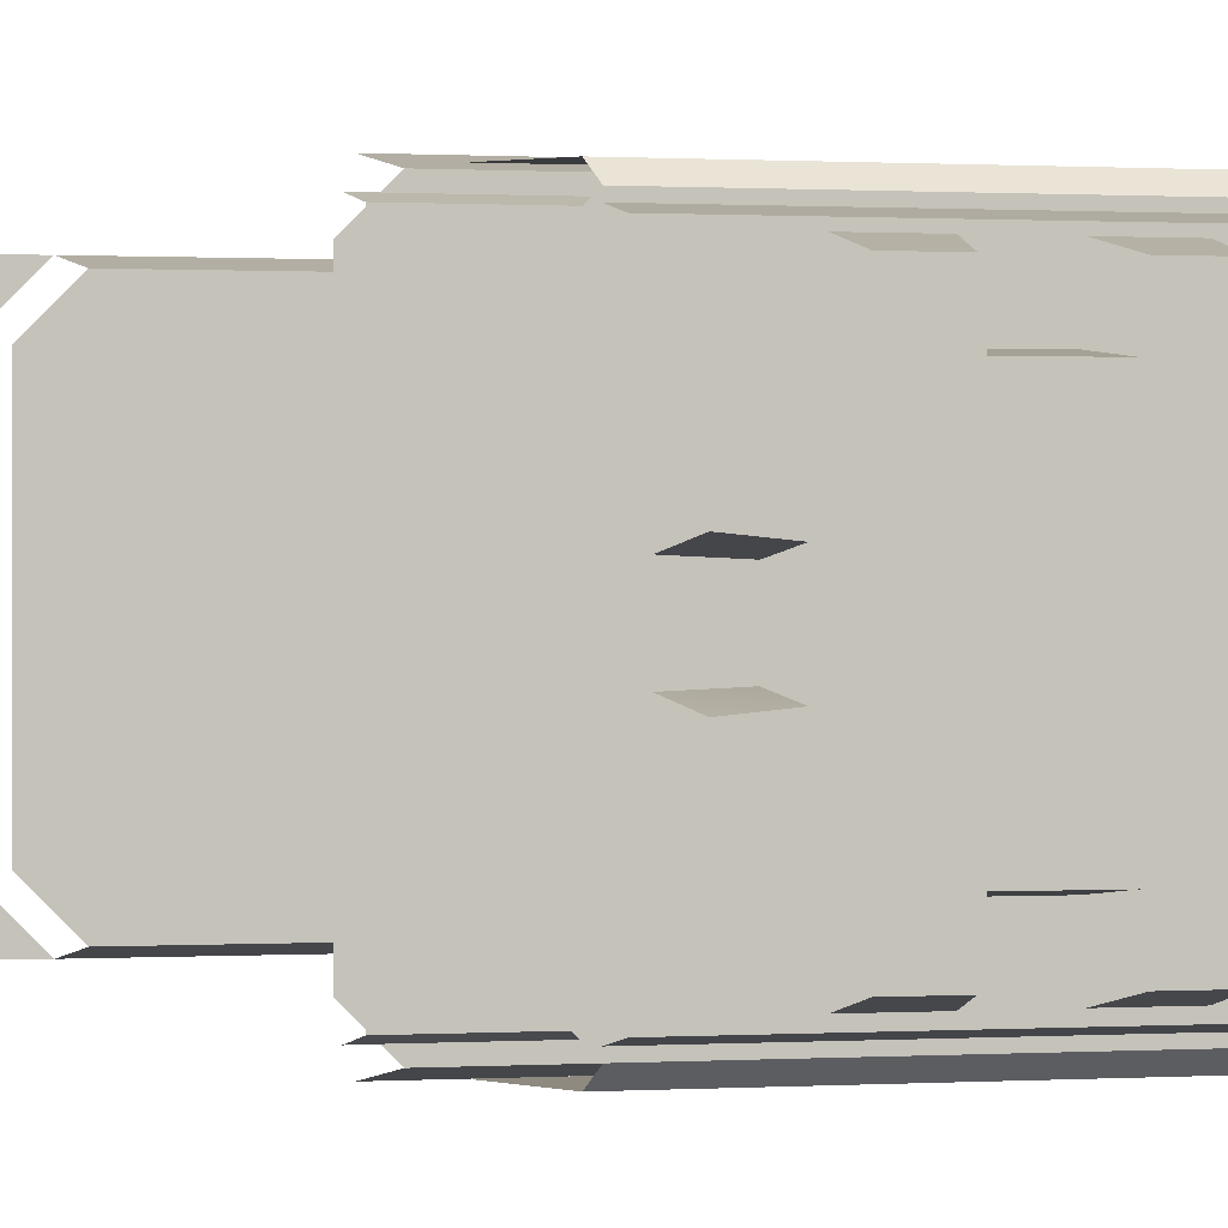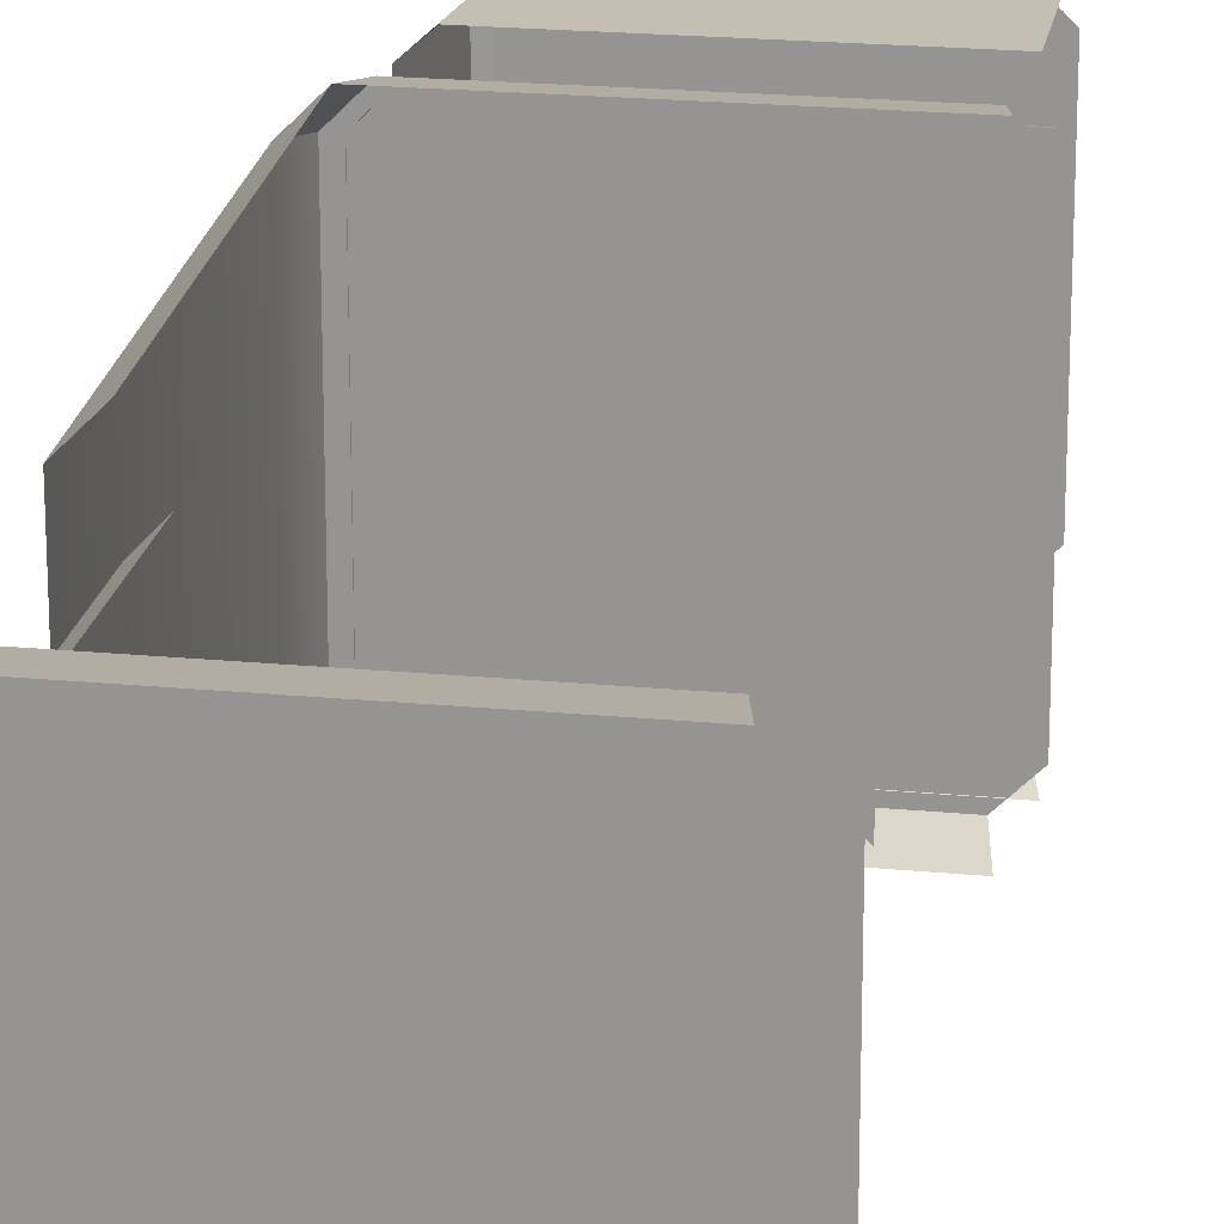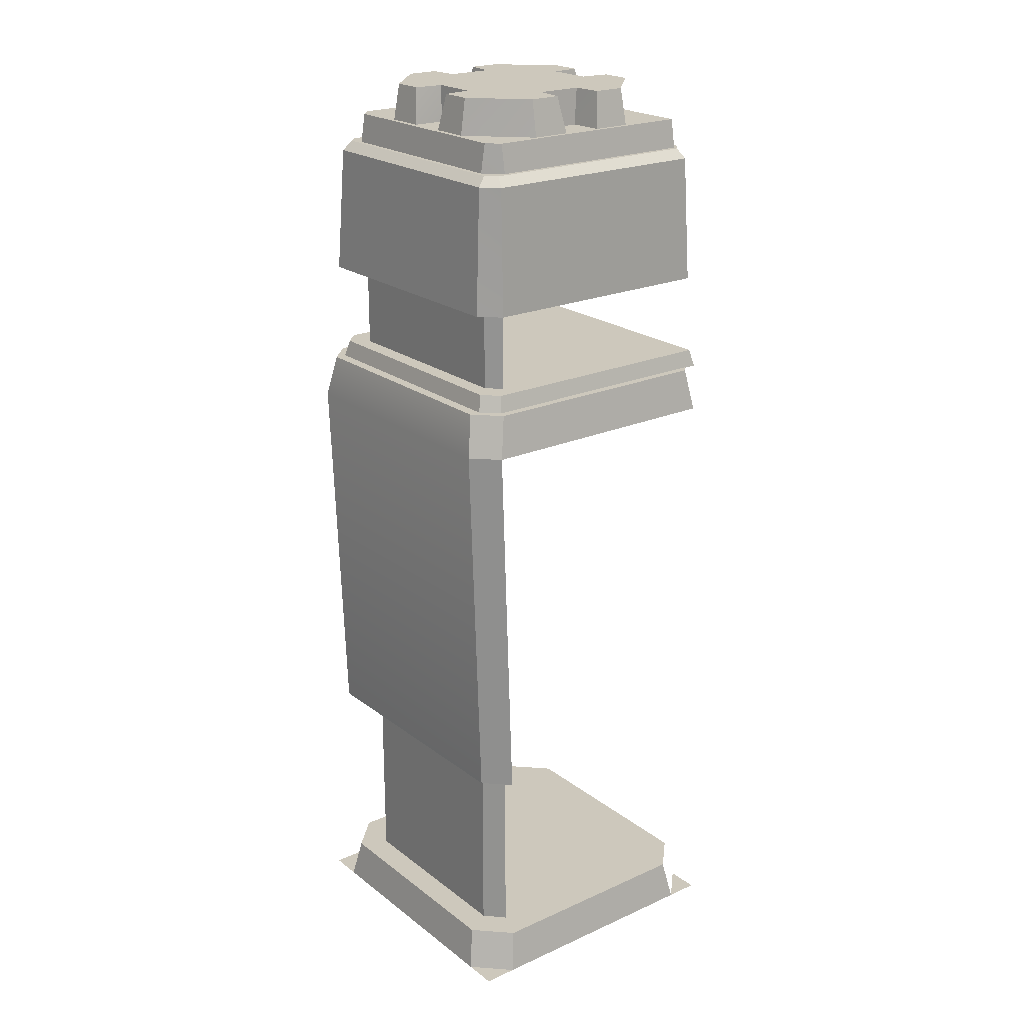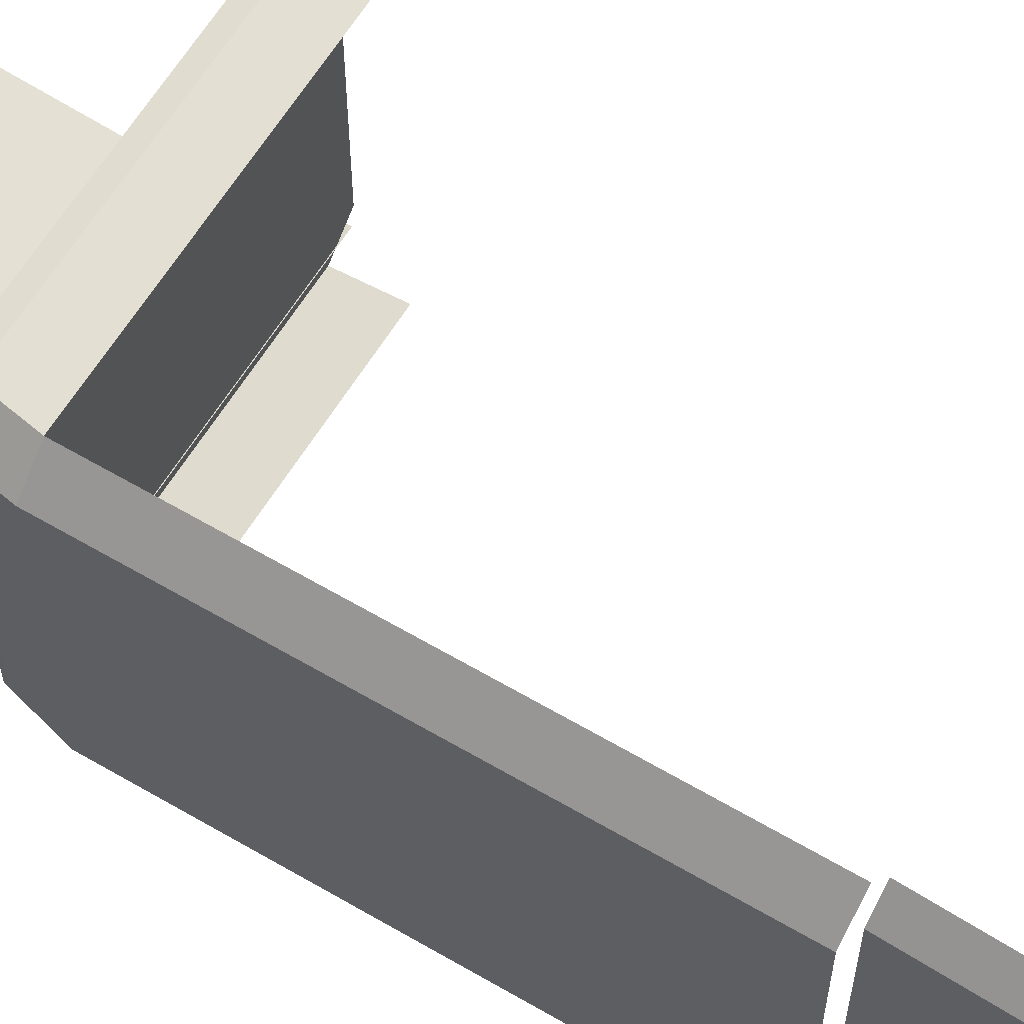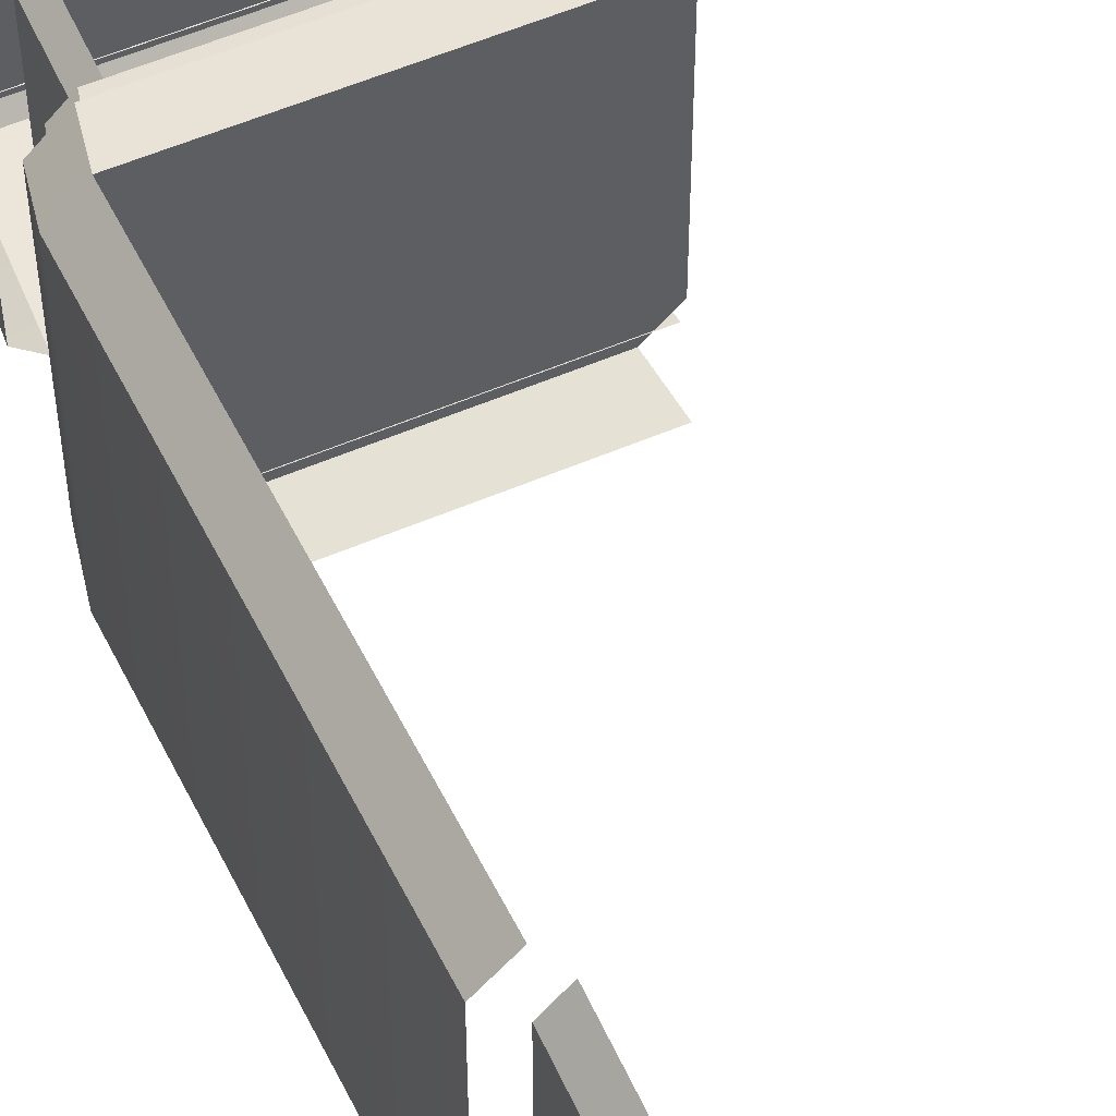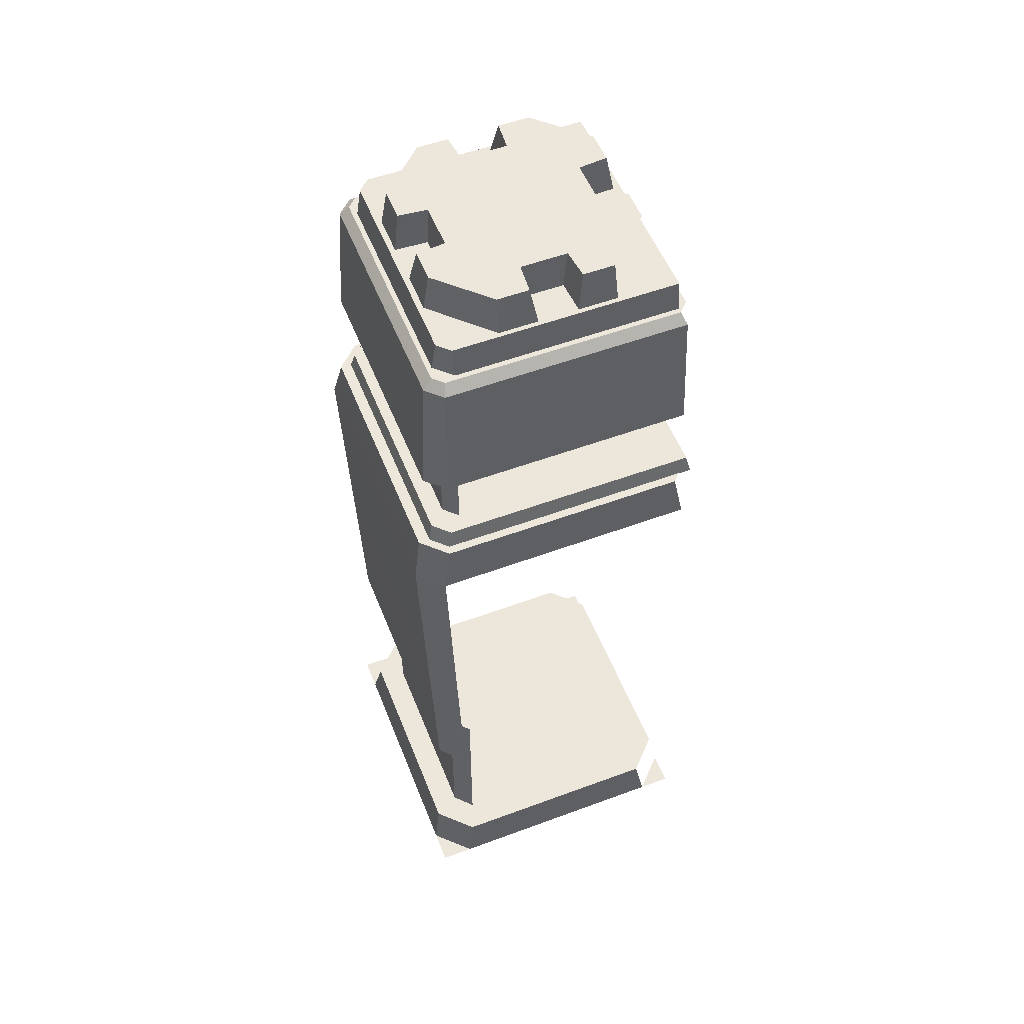
<metadata>
{"format":"obj","ext":"obj","renderer":"f3d","projection":"perspective","resolution":1024,"background":"white","views":[{"elev":0.4,"azim":164.6,"up":"+Z"},{"elev":20.8,"azim":9.9,"up":"+Z"},{"elev":22.1,"azim":-37.8,"up":"+Y"},{"elev":65.1,"azim":-57.7,"up":"+Z"},{"elev":55.6,"azim":-24.3,"up":"+Z"},{"elev":54.1,"azim":-21.5,"up":"+Y"}]}
</metadata>
<code>
g wall_guardrail_third_02
v -0.5035 -7.918e-07 0.3931
v -0.3931 -8.05e-07 0.5035
v -0.5035 -6.753e-07 0.5035
v -0.3947 -8.194e-07 -0.5035
v -0.5035 -1e-06 -0.3947
v -0.5035 -5.985e-07 -0.5035
v 0.5035 -8.852e-07 -0.3947
v 0.3947 -9.25e-07 -0.5035
v 0.5035 -5.985e-07 -0.5035
v 0.3947 -7.906e-07 0.5035
v 0.5035 -6.383e-07 0.3947
v 0.5035 -6.753e-07 0.5035
v 0.4422 2.206 -0.4375
v -0.4375 2.206 -0.3884
v -0.3884 2.206 -0.4375
v -0.4375 2.206 0.3884
v -0.3884 2.206 0.4375
v 0.4422 2.206 0.4375
v -0.4013 2.15 0.452
v 0.4422 2.206 0.4375
v 0.4551 2.15 0.452
v -0.3884 2.206 0.4375
v 0.4551 2.15 -0.452
v -0.3884 2.206 -0.4375
v -0.4013 2.15 -0.452
v 0.4422 2.206 -0.4375
v -0.452 2.15 -0.4013
v -0.4375 2.206 0.3884
v -0.452 2.15 0.4013
v -0.4375 2.206 -0.3884
v -0.4375 2.206 0.3884
v -0.4013 2.15 0.452
v -0.452 2.15 0.4013
v -0.3884 2.206 0.4375
v -0.3884 2.206 -0.4375
v -0.452 2.15 -0.4013
v -0.4013 2.15 -0.452
v -0.4375 2.206 -0.3884
v -0.383 2.204 -0.34
v -0.383 2.478 0.34
v -0.383 2.204 0.34
v -0.383 2.478 -0.34
v -0.383 2.478 0.34
v -0.34 2.204 0.383
v -0.383 2.204 0.34
v -0.34 2.478 0.383
v -0.34 2.478 -0.383
v -0.383 2.204 -0.34
v -0.34 2.204 -0.383
v -0.383 2.478 -0.34
v -0.07608 3.125 -0.242
v -0.1863 3.125 -0.3358
v -0.08531 3.125 -0.3358
v -0.3395 3.125 -0.1823
v -0.2465 3.125 -0.07228
v -0.3395 3.125 -0.0816
v -0.2465 3.125 0.07597
v -0.07608 3.125 0.2457
v 0.0724 3.125 0.2457
v 0.0724 3.125 -0.242
v -0.1863 3.125 0.3395
v -0.0853 3.125 0.3395
v -0.3395 3.125 0.1859
v -0.3395 3.125 0.08529
v 0.2428 3.125 0.07597
v 0.3358 3.125 0.1859
v 0.3358 3.125 0.08529
v 0.1826 3.125 0.3395
v 0.08159 3.125 0.3395
v 0.2428 3.125 -0.07228
v 0.1826 3.125 -0.3358
v 0.08158 3.125 -0.3358
v 0.3358 3.125 -0.1823
v 0.3358 3.125 -0.0816
v -0.1909 3.003 -0.3607
v -0.3395 3.125 -0.1823
v -0.3604 3.003 -0.1869
v -0.1863 3.125 -0.3358
v -0.3604 3.003 -0.1869
v -0.3395 3.125 -0.0816
v -0.3604 3.003 -0.06031
v -0.3395 3.125 -0.1823
v -0.3604 3.003 0.064
v -0.3395 3.125 0.1859
v -0.3604 3.003 0.1906
v -0.3395 3.125 0.08529
v -0.3604 3.003 0.1906
v -0.1863 3.125 0.3395
v -0.1909 3.003 0.3644
v -0.3395 3.125 0.1859
v -0.06486 3.003 -0.3607
v -0.1863 3.125 -0.3358
v -0.1909 3.003 -0.3607
v -0.08531 3.125 -0.3358
v -0.1909 3.003 0.3644
v -0.0853 3.125 0.3395
v -0.06486 3.003 0.3644
v -0.1863 3.125 0.3395
v -0.3604 3.003 -0.06031
v -0.2465 3.125 -0.07228
v -0.2577 3.003 -0.05563
v -0.3395 3.125 -0.0816
v -0.2577 3.003 0.05932
v -0.3395 3.125 0.08529
v -0.3604 3.003 0.064
v -0.2465 3.125 0.07597
v -0.2577 3.003 -0.05563
v -0.2465 3.125 0.07597
v -0.2577 3.003 0.05932
v -0.2465 3.125 -0.07228
v 0.2428 3.125 -0.07228
v 0.3567 3.003 -0.06031
v 0.254 3.003 -0.05563
v 0.3358 3.125 -0.0816
v 0.3358 3.125 0.08529
v 0.254 3.003 0.05932
v 0.3567 3.003 0.064
v 0.2428 3.125 0.07597
v 0.1826 3.125 -0.3358
v 0.06114 3.003 -0.3607
v 0.1872 3.003 -0.3607
v 0.08158 3.125 -0.3358
v 0.08159 3.125 0.3395
v 0.1872 3.003 0.3644
v 0.06114 3.003 0.3644
v 0.1826 3.125 0.3395
v 0.06114 3.003 -0.3607
v 0.0724 3.125 -0.242
v 0.05561 3.003 -0.254
v 0.08158 3.125 -0.3358
v 0.05561 3.003 -0.254
v -0.07608 3.125 -0.242
v -0.05934 3.003 -0.254
v 0.0724 3.125 -0.242
v 0.05562 3.003 0.2577
v 0.08159 3.125 0.3395
v 0.06114 3.003 0.3644
v 0.0724 3.125 0.2457
v -0.05933 3.003 0.2577
v 0.0724 3.125 0.2457
v 0.05562 3.003 0.2577
v -0.07608 3.125 0.2457
v -0.3331 0.7832 0.383
v -0.3901 0.1324 0.3226
v -0.3901 0.7832 0.3226
v -0.3331 0.1324 0.383
v -0.3901 0.7832 -0.3226
v -0.3331 0.1324 -0.383
v -0.3331 0.7832 -0.383
v -0.3901 0.1324 -0.3226
v -0.3901 0.1324 0.3226
v -0.3901 0.7832 -0.3226
v -0.3901 0.7832 0.3226
v -0.3901 0.1324 -0.3226
v -0.408 2.915 -0.3767
v -0.3758 2.915 0.4088
v -0.408 2.915 0.3766
v 0.3775 2.915 0.4088
v 0.4097 2.915 0.3766
v -0.3758 2.915 -0.4089
v 0.3775 2.915 -0.4089
v 0.4097 2.915 -0.3767
v -0.4608 2.476 -0.4039
v -0.4369 2.885 0.3886
v -0.4608 2.476 0.4039
v -0.4369 2.885 -0.3887
v -0.3984 2.476 0.4608
v 0.3895 2.885 0.4377
v 0.4001 2.476 0.4608
v -0.3878 2.885 0.4377
v 0.4001 2.476 -0.4609
v -0.3878 2.885 -0.4378
v -0.3984 2.476 -0.4609
v 0.3895 2.885 -0.4378
v -0.4369 2.885 0.3886
v -0.3984 2.476 0.4608
v -0.4608 2.476 0.4039
v -0.3878 2.885 0.4377
v -0.3878 2.885 -0.4378
v -0.4608 2.476 -0.4039
v -0.3984 2.476 -0.4609
v -0.4369 2.885 -0.3887
v -0.3878 2.885 0.4377
v 0.3775 2.915 0.4088
v 0.3895 2.885 0.4377
v -0.3758 2.915 0.4088
v 0.3895 2.885 -0.4378
v -0.3758 2.915 -0.4089
v -0.3878 2.885 -0.4378
v 0.3775 2.915 -0.4089
v -0.4369 2.885 -0.3887
v -0.408 2.915 0.3766
v -0.4369 2.885 0.3886
v -0.408 2.915 -0.3767
v -0.3758 2.915 0.4088
v -0.4369 2.885 0.3886
v -0.408 2.915 0.3766
v -0.3878 2.885 0.4377
v -0.408 2.915 -0.3767
v -0.3878 2.885 -0.4378
v -0.3758 2.915 -0.4089
v -0.4369 2.885 -0.3887
v -0.3774 3.008 -0.34
v -0.3392 3.008 0.3774
v -0.3774 3.008 0.34
v 0.3792 3.008 0.3774
v -0.3392 3.008 -0.3775
v 0.3792 3.008 -0.3775
v -0.3928 2.913 -0.34
v -0.3774 3.008 0.34
v -0.3928 2.913 0.34
v -0.3774 3.008 -0.34
v -0.3392 2.913 0.3934
v 0.3792 3.008 0.3774
v 0.3792 2.913 0.3934
v -0.3392 3.008 0.3774
v 0.3792 2.913 -0.3934
v -0.3392 3.008 -0.3775
v -0.3392 2.913 -0.3934
v 0.3792 3.008 -0.3775
v -0.3774 3.008 0.34
v -0.3392 2.913 0.3934
v -0.3928 2.913 0.34
v -0.3392 3.008 0.3774
v -0.3392 3.008 -0.3775
v -0.3928 2.913 -0.34
v -0.3392 2.913 -0.3934
v -0.3774 3.008 -0.34
v 0.3692 0.1379 -0.4777
v -0.4782 0.1379 -0.3689
v -0.3694 0.1379 -0.4777
v -0.3694 0.1379 0.4777
v -0.4783 0.1379 0.3689
v 0.4781 0.1379 0.3689
v 0.4781 0.1379 -0.3689
v 0.3692 0.1379 0.4777
v 0.3692 0.1379 0.4777
v -0.3931 -8.05e-07 0.5035
v -0.3694 0.1379 0.4777
v 0.3947 -7.906e-07 0.5035
v -0.3694 0.1379 -0.4777
v 0.3947 -9.25e-07 -0.5035
v 0.3692 0.1379 -0.4777
v -0.3947 -8.194e-07 -0.5035
v -0.5035 -7.918e-07 0.3931
v -0.4782 0.1379 -0.3689
v -0.4783 0.1379 0.3689
v -0.5035 -1e-06 -0.3947
v -0.3694 0.1379 0.4777
v -0.5035 -7.918e-07 0.3931
v -0.4783 0.1379 0.3689
v -0.3931 -8.05e-07 0.5035
v -0.3947 -8.194e-07 -0.5035
v -0.4782 0.1379 -0.3689
v -0.5035 -1e-06 -0.3947
v -0.3694 0.1379 -0.4777
v -0.4724 0.7842 0.4264
v -0.5148 2.014 -0.4264
v -0.5148 2.014 0.4264
v -0.4724 0.7842 -0.4264
v 0.3876 2.152 0.4777
v -0.4377 2.014 0.5035
v -0.4102 2.152 0.4777
v 0.4105 2.014 0.5035
v -0.4102 2.152 -0.4777
v 0.4105 2.014 -0.5035
v 0.3876 2.152 -0.4777
v -0.4377 2.014 -0.5035
v -0.4873 2.152 0.4006
v -0.5148 2.014 -0.4264
v -0.4873 2.152 -0.4006
v -0.5148 2.014 0.4264
v 0.3876 2.152 -0.4777
v -0.4873 2.152 -0.4006
v -0.4102 2.152 -0.4777
v -0.4102 2.152 0.4777
v -0.4873 2.152 0.4006
v 0.4647 2.152 0.4006
v 0.4647 2.152 -0.4006
v 0.3876 2.152 0.4777
v -0.4102 2.152 0.4777
v -0.5148 2.014 0.4264
v -0.4873 2.152 0.4006
v -0.4377 2.014 0.5035
v -0.4377 2.014 -0.5035
v -0.4873 2.152 -0.4006
v -0.5148 2.014 -0.4264
v -0.4102 2.152 -0.4777
v -0.3952 0.7842 -0.5035
v -0.5148 2.014 -0.4264
v -0.4724 0.7842 -0.4264
v -0.4377 2.014 -0.5035
v -0.4377 2.014 0.5035
v -0.4724 0.7842 0.4264
v -0.5148 2.014 0.4264
v -0.3952 0.7842 0.5035
g wall_guardrail_third_02_0
f 3 2 1
f 6 5 4
f 9 8 7
f 12 11 10
f 15 14 13
f 14 16 13
f 16 17 13
f 17 18 13
f 21 20 19
f 22 19 20
f 25 24 23
f 26 23 24
f 29 28 27
f 30 27 28
f 33 32 31
f 34 31 32
f 37 36 35
f 38 35 36
f 41 40 39
f 42 39 40
f 45 44 43
f 46 43 44
f 49 48 47
f 50 47 48
f 53 52 51
f 52 54 51
f 54 55 51
f 56 55 54
f 55 57 51
f 58 51 57
f 58 59 51
f 60 51 59
f 61 58 57
f 62 58 61
f 63 61 57
f 64 63 57
f 59 65 60
f 65 59 66
f 67 65 66
f 59 68 66
f 69 68 59
f 70 60 65
f 71 60 70
f 72 60 71
f 73 71 70
f 74 73 70
f 77 76 75
f 78 75 76
f 81 80 79
f 82 79 80
f 85 84 83
f 86 83 84
f 89 88 87
f 90 87 88
f 93 92 91
f 94 91 92
f 97 96 95
f 98 95 96
f 101 100 99
f 102 99 100
f 105 104 103
f 106 103 104
f 109 108 107
f 110 107 108
f 113 112 111
f 114 111 112
f 117 116 115
f 118 115 116
f 121 120 119
f 122 119 120
f 125 124 123
f 126 123 124
f 129 128 127
f 130 127 128
f 133 132 131
f 134 131 132
f 137 136 135
f 138 135 136
f 141 140 139
f 142 139 140
f 145 144 143
f 146 143 144
f 149 148 147
f 150 147 148
f 153 152 151
f 154 151 152
f 157 156 155
f 156 158 155
f 158 159 155
f 159 160 155
f 161 160 159
f 162 161 159
f 165 164 163
f 166 163 164
f 169 168 167
f 170 167 168
f 173 172 171
f 174 171 172
f 177 176 175
f 178 175 176
f 181 180 179
f 182 179 180
f 185 184 183
f 186 183 184
f 189 188 187
f 190 187 188
f 193 192 191
f 194 191 192
f 197 196 195
f 198 195 196
f 201 200 199
f 202 199 200
f 205 204 203
f 204 206 203
f 206 207 203
f 208 207 206
f 211 210 209
f 212 209 210
f 215 214 213
f 216 213 214
f 219 218 217
f 220 217 218
f 223 222 221
f 224 221 222
f 227 226 225
f 228 225 226
f 231 230 229
f 230 232 229
f 233 232 230
f 232 234 229
f 229 234 235
f 236 234 232
f 239 238 237
f 240 237 238
f 243 242 241
f 244 241 242
f 247 246 245
f 248 245 246
f 251 250 249
f 252 249 250
f 255 254 253
f 256 253 254
f 259 258 257
f 260 257 258
f 263 262 261
f 264 261 262
f 267 266 265
f 268 265 266
f 271 270 269
f 272 269 270
f 275 274 273
f 274 276 273
f 277 276 274
f 276 278 273
f 273 278 279
f 280 278 276
f 283 282 281
f 284 281 282
f 287 286 285
f 288 285 286
f 291 290 289
f 292 289 290
f 295 294 293
f 296 293 294

</code>
